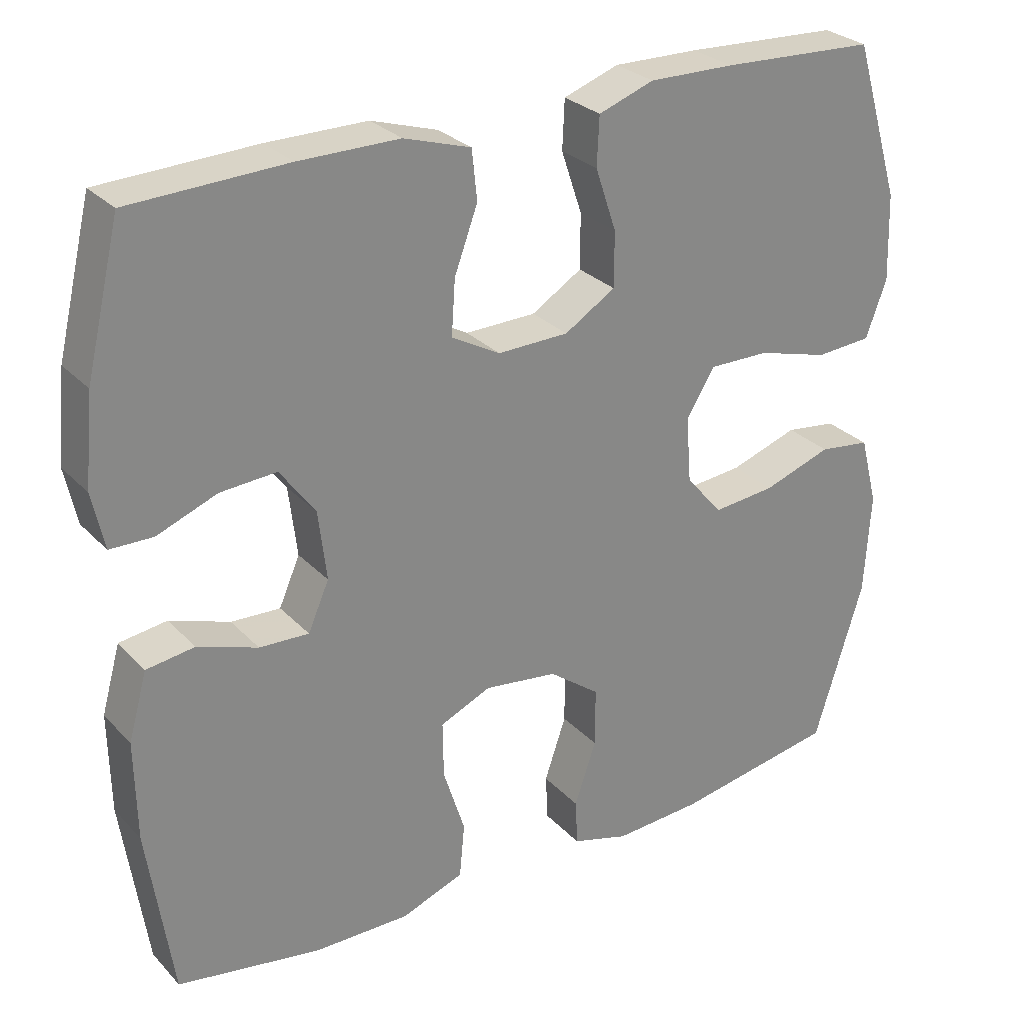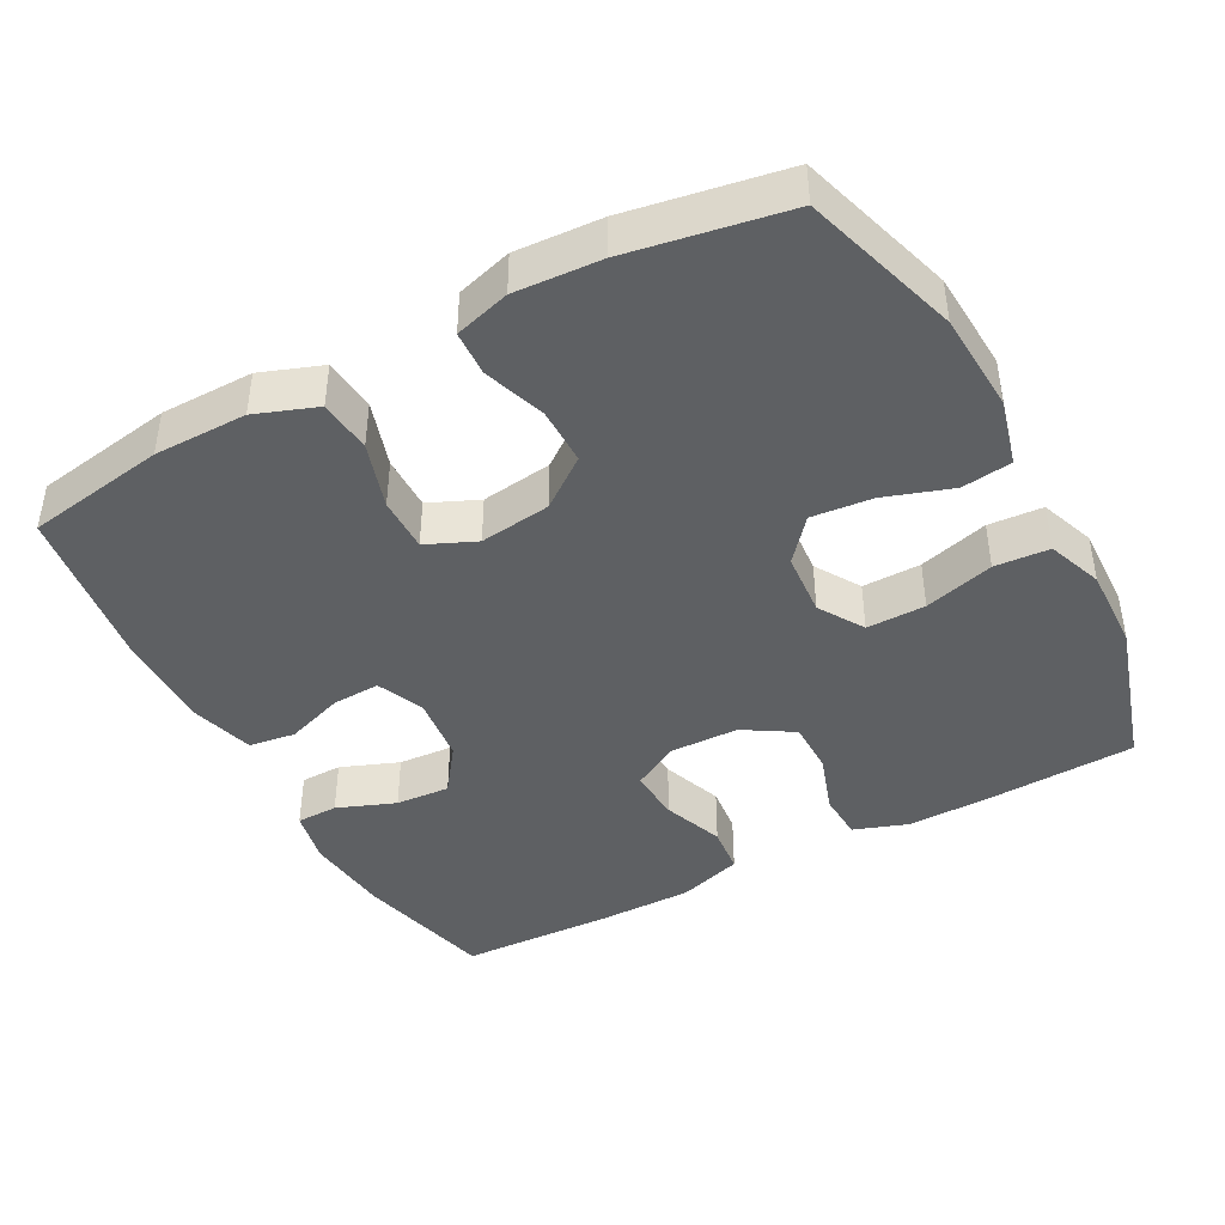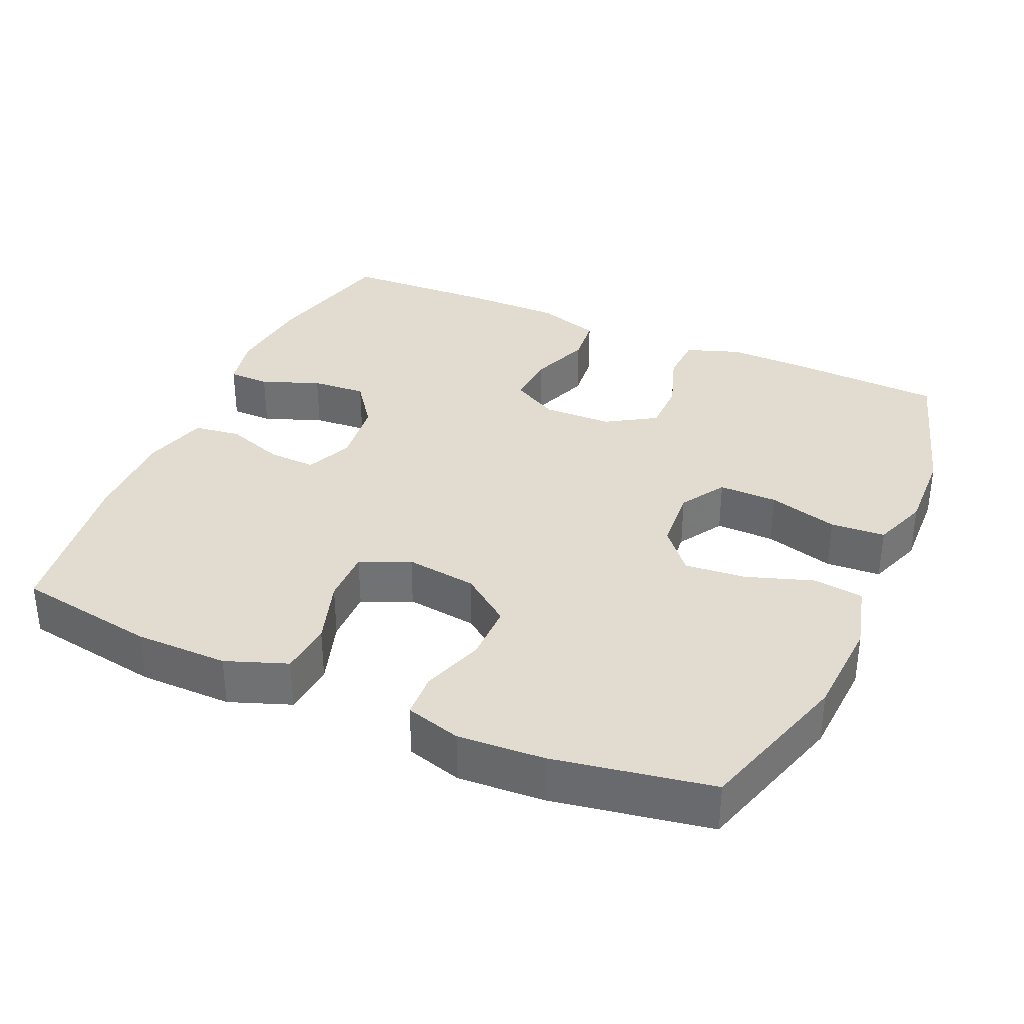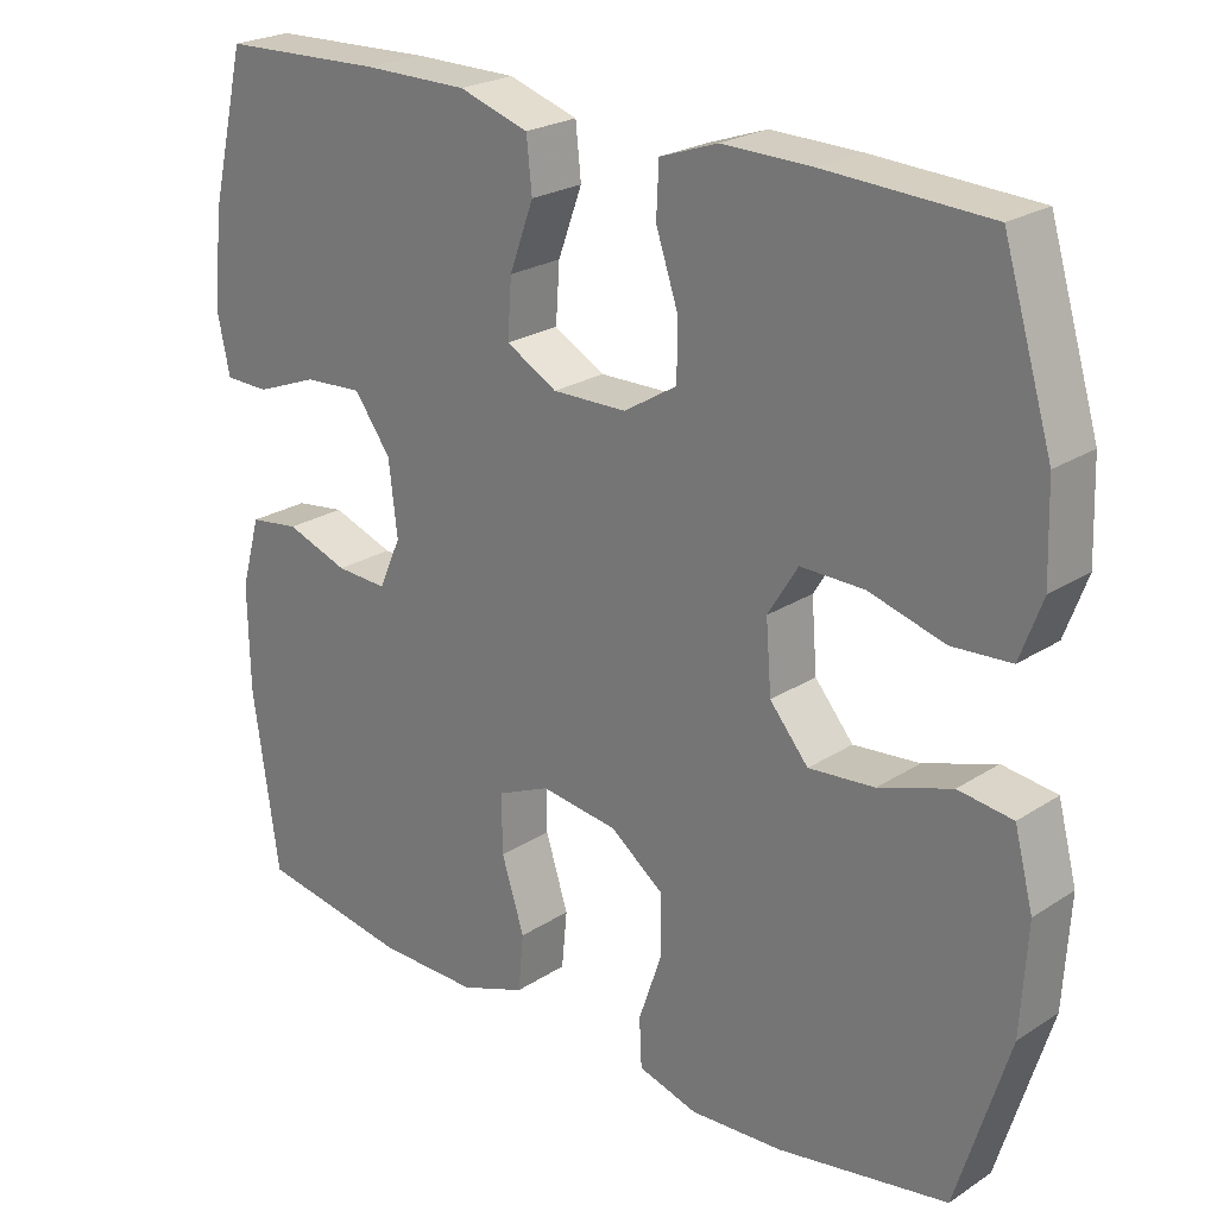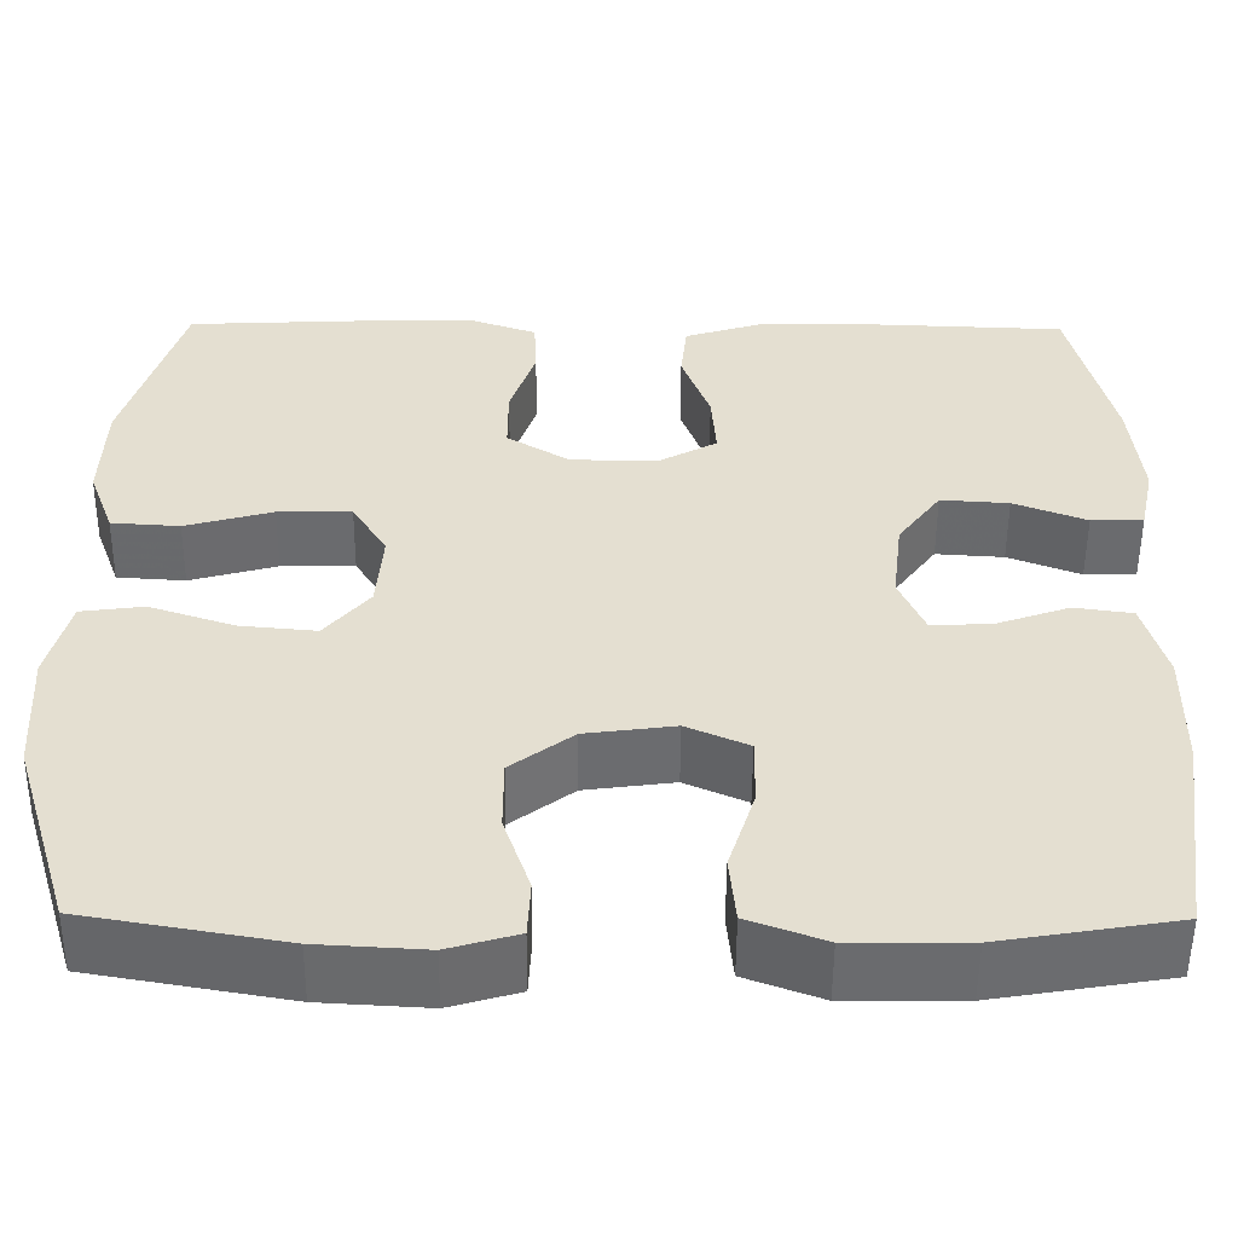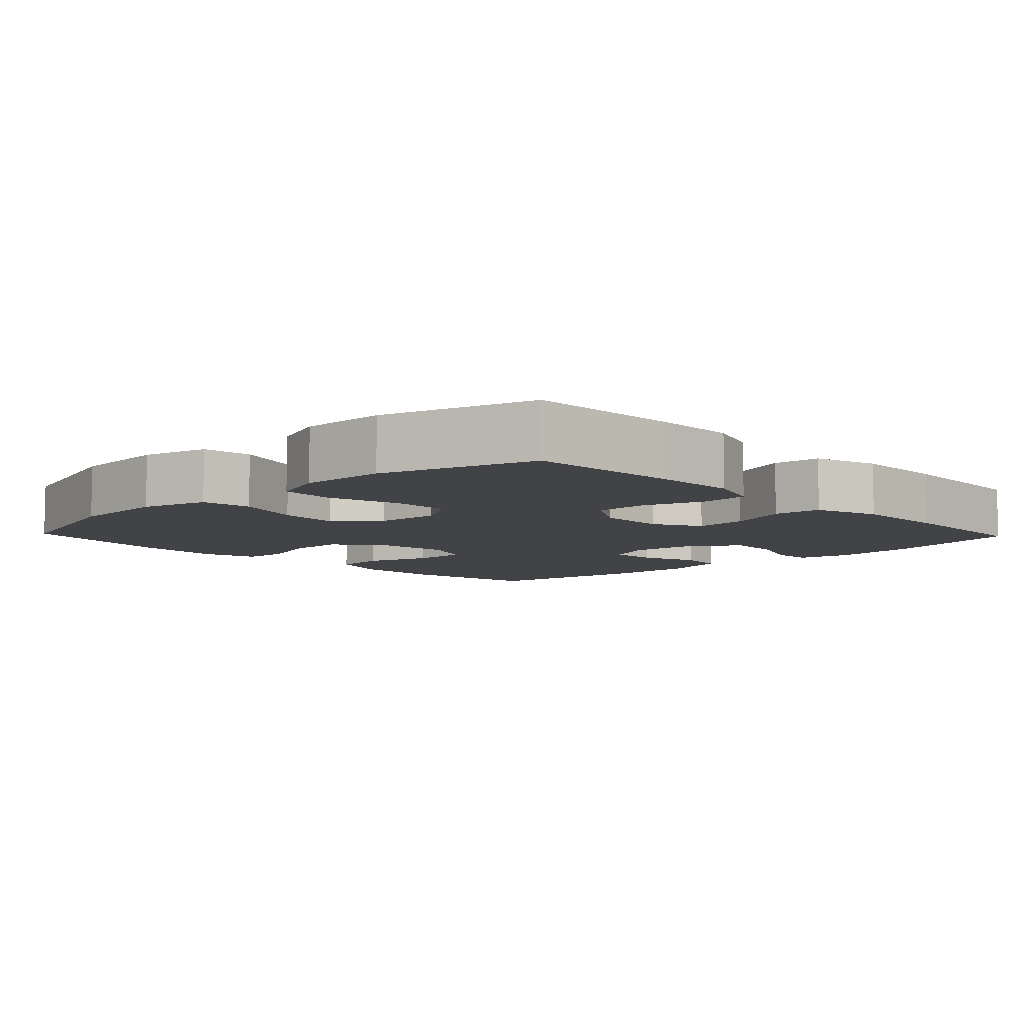
<metadata>
{"format":"obj","ext":"obj","renderer":"f3d","projection":"perspective","resolution":1024,"background":"white","views":[{"elev":28.1,"azim":146.4,"up":"+Z"},{"elev":-42.6,"azim":-151.7,"up":"+Y"},{"elev":34.5,"azim":-156.2,"up":"+Y"},{"elev":23.7,"azim":-137.1,"up":"+Z"},{"elev":-53.3,"azim":-0.4,"up":"+Z"},{"elev":-7.5,"azim":-46.3,"up":"+Y"}]}
</metadata>
<code>
v 0.5 0.07 -0.5
v 0.308 0.07 -0.532
v 0.18 0.07 -0.533
v 0.096 0.07 -0.502
v 0.089 0.07 -0.429
v 0.118 0.07 -0.338
v 0.119 0.07 -0.263
v 0.051 0.07 -0.233
v -0.047 0.07 -0.246
v -0.115 0.07 -0.297
v -0.115 0.07 -0.376
v -0.086 0.07 -0.461
v -0.089 0.07 -0.523
v -0.165 0.07 -0.545
v -0.283 0.07 -0.538
v -0.5 0.07 -0.5
v -0.566 0.07 -0.285
v -0.574 0.07 -0.148
v -0.55 0.07 -0.056
v -0.481 0.07 -0.047
v -0.389 0.07 -0.078
v -0.305 0.07 -0.086
v -0.256 0.07 -0.028
v -0.249 0.07 0.06
v -0.287 0.07 0.122
v -0.368 0.07 0.121
v -0.464 0.07 0.094
v -0.539 0.07 0.099
v -0.567 0.07 0.175
v -0.563 0.07 0.292
v -0.5 0.07 0.5
v -0.293 0.07 0.51
v -0.179 0.07 0.512
v -0.105 0.07 0.486
v -0.102 0.07 0.421
v -0.13 0.07 0.338
v -0.13 0.07 0.265
v -0.062 0.07 0.223
v 0.033 0.07 0.221
v 0.098 0.07 0.257
v 0.093 0.07 0.33
v 0.062 0.07 0.414
v 0.069 0.07 0.48
v 0.158 0.07 0.508
v 0.292 0.07 0.508
v 0.5 0.07 0.5
v 0.546 0.07 0.309
v 0.558 0.07 0.19
v 0.542 0.07 0.115
v 0.485 0.07 0.114
v 0.405 0.07 0.145
v 0.33 0.07 0.15
v 0.283 0.07 0.086
v 0.272 0.07 -0.007
v 0.3 0.07 -0.071
v 0.366 0.07 -0.068
v 0.446 0.07 -0.04
v 0.51 0.07 -0.049
v 0.535 0.07 -0.138
v 0.533 0.07 -0.271
v 0.5 0 -0.5
v 0.308 0 -0.532
v 0.18 0 -0.533
v 0.096 0 -0.502
v 0.089 0 -0.429
v 0.118 0 -0.338
v 0.119 0 -0.263
v 0.051 0 -0.233
v -0.047 0 -0.246
v -0.115 0 -0.297
v -0.115 0 -0.376
v -0.086 0 -0.461
v -0.089 0 -0.523
v -0.165 0 -0.545
v -0.283 0 -0.538
v -0.5 0 -0.5
v -0.566 0 -0.285
v -0.574 0 -0.148
v -0.55 0 -0.056
v -0.481 0 -0.047
v -0.389 0 -0.078
v -0.305 0 -0.086
v -0.256 0 -0.028
v -0.249 0 0.06
v -0.287 0 0.122
v -0.368 0 0.121
v -0.464 0 0.094
v -0.539 0 0.099
v -0.567 0 0.175
v -0.563 0 0.292
v -0.5 0 0.5
v -0.293 0 0.51
v -0.179 0 0.512
v -0.105 0 0.486
v -0.102 0 0.421
v -0.13 0 0.338
v -0.13 0 0.265
v -0.062 0 0.223
v 0.033 0 0.221
v 0.098 0 0.257
v 0.093 0 0.33
v 0.062 0 0.414
v 0.069 0 0.48
v 0.158 0 0.508
v 0.292 0 0.508
v 0.5 0 0.5
v 0.546 0 0.309
v 0.558 0 0.19
v 0.542 0 0.115
v 0.485 0 0.114
v 0.405 0 0.145
v 0.33 0 0.15
v 0.283 0 0.086
v 0.272 0 -0.007
v 0.3 0 -0.071
v 0.366 0 -0.068
v 0.446 0 -0.04
v 0.51 0 -0.049
v 0.535 0 -0.138
v 0.533 0 -0.271
f 56 57 58 59
f 55 56 59 60
f 48 49 50 51
f 48 51 52
f 47 48 52
f 46 47 52
f 45 46 52 53
f 41 42 43 44
f 40 41 44 45
f 33 34 35 36
f 33 36 37
f 32 33 37
f 31 32 37
f 30 31 37
f 29 30 37 38
f 26 27 28 29
f 25 26 29 38
f 18 19 20 21
f 18 21 22
f 17 18 22
f 16 17 22
f 15 16 22 23
f 11 12 13 14
f 10 11 14 15
f 3 4 5 6
f 3 6 7
f 2 3 7
f 55 60 1 2
f 54 55 2 7
f 40 45 53 54
f 39 40 54 7
f 24 25 38 39
f 24 39 7 8
f 10 15 23 24
f 9 10 24
f 8 9 24
f 119 118 117 116
f 120 119 116 115
f 111 110 109 108
f 112 111 108
f 112 108 107
f 112 107 106
f 113 112 106 105
f 104 103 102 101
f 105 104 101 100
f 96 95 94 93
f 97 96 93
f 97 93 92
f 97 92 91
f 97 91 90
f 98 97 90 89
f 89 88 87 86
f 98 89 86 85
f 81 80 79 78
f 82 81 78
f 82 78 77
f 82 77 76
f 83 82 76 75
f 74 73 72 71
f 75 74 71 70
f 66 65 64 63
f 67 66 63
f 67 63 62
f 62 61 120 115
f 67 62 115 114
f 114 113 105 100
f 67 114 100 99
f 99 98 85 84
f 68 67 99 84
f 84 83 75 70
f 84 70 69
f 84 69 68
f 1 61 62 2
f 2 62 63 3
f 3 63 64 4
f 4 64 65 5
f 5 65 66 6
f 6 66 67 7
f 7 67 68 8
f 8 68 69 9
f 9 69 70 10
f 10 70 71 11
f 11 71 72 12
f 12 72 73 13
f 13 73 74 14
f 14 74 75 15
f 15 75 76 16
f 16 76 77 17
f 17 77 78 18
f 18 78 79 19
f 19 79 80 20
f 20 80 81 21
f 21 81 82 22
f 22 82 83 23
f 23 83 84 24
f 24 84 85 25
f 25 85 86 26
f 26 86 87 27
f 27 87 88 28
f 28 88 89 29
f 29 89 90 30
f 30 90 91 31
f 31 91 92 32
f 32 92 93 33
f 33 93 94 34
f 34 94 95 35
f 35 95 96 36
f 36 96 97 37
f 37 97 98 38
f 38 98 99 39
f 39 99 100 40
f 40 100 101 41
f 41 101 102 42
f 42 102 103 43
f 43 103 104 44
f 44 104 105 45
f 45 105 106 46
f 46 106 107 47
f 47 107 108 48
f 48 108 109 49
f 49 109 110 50
f 50 110 111 51
f 51 111 112 52
f 52 112 113 53
f 53 113 114 54
f 54 114 115 55
f 55 115 116 56
f 56 116 117 57
f 57 117 118 58
f 58 118 119 59
f 59 119 120 60
f 60 120 61 1

</code>
